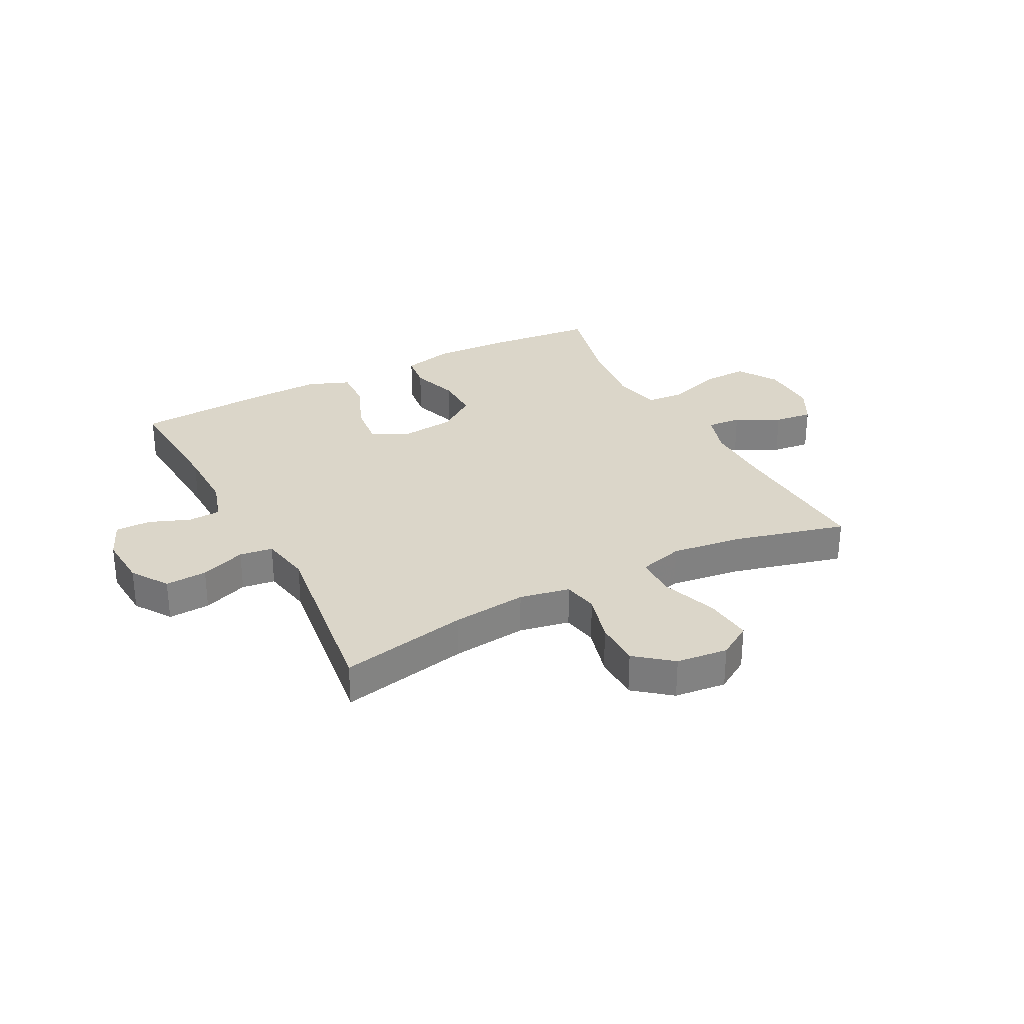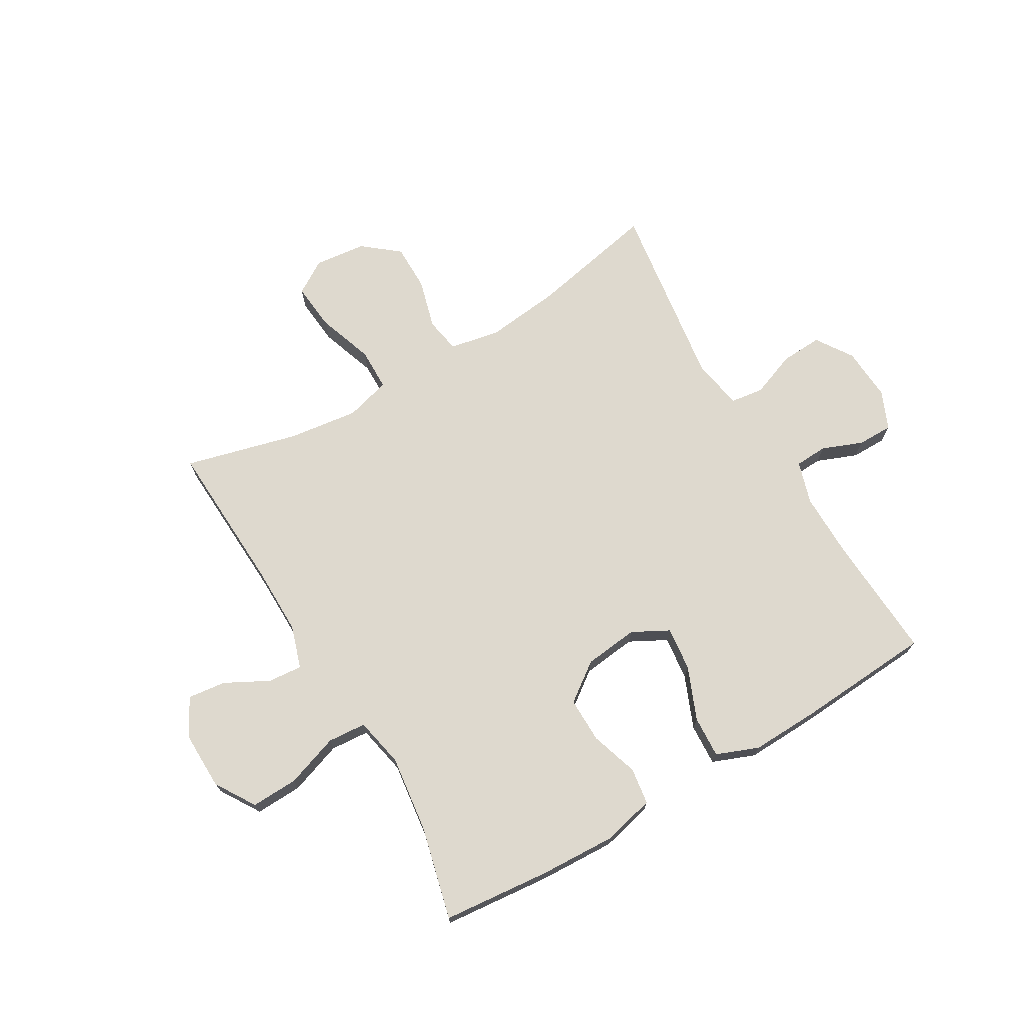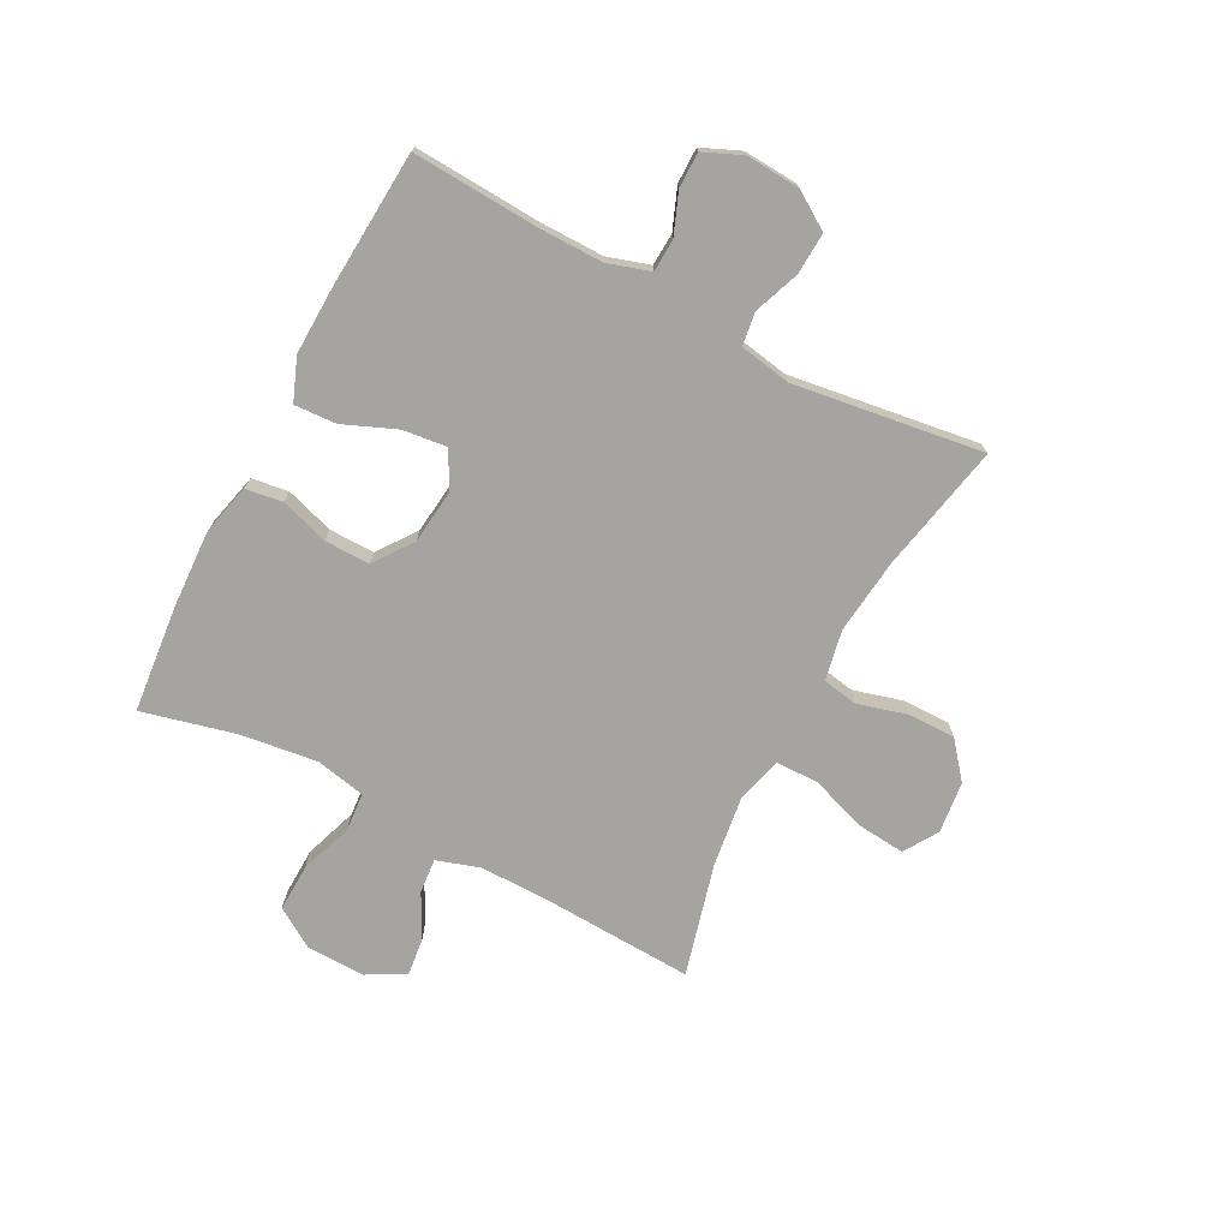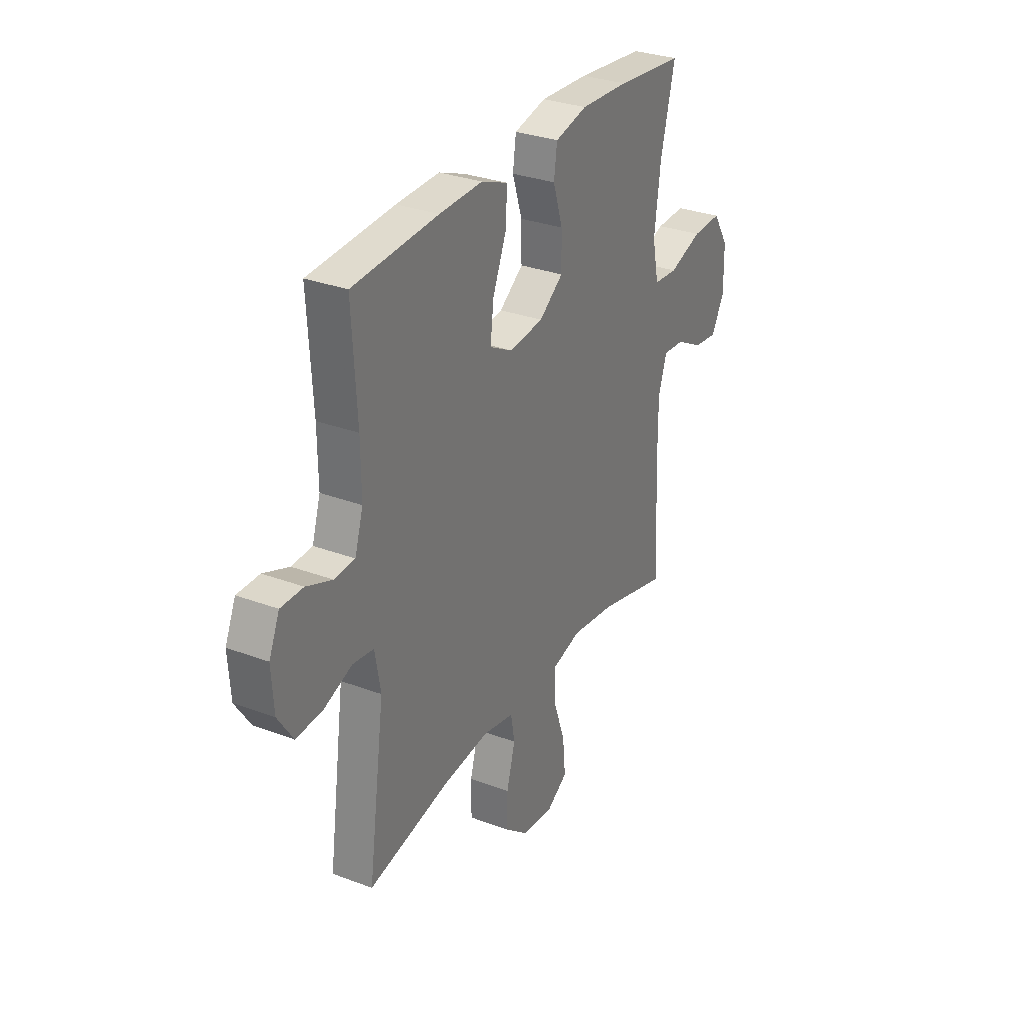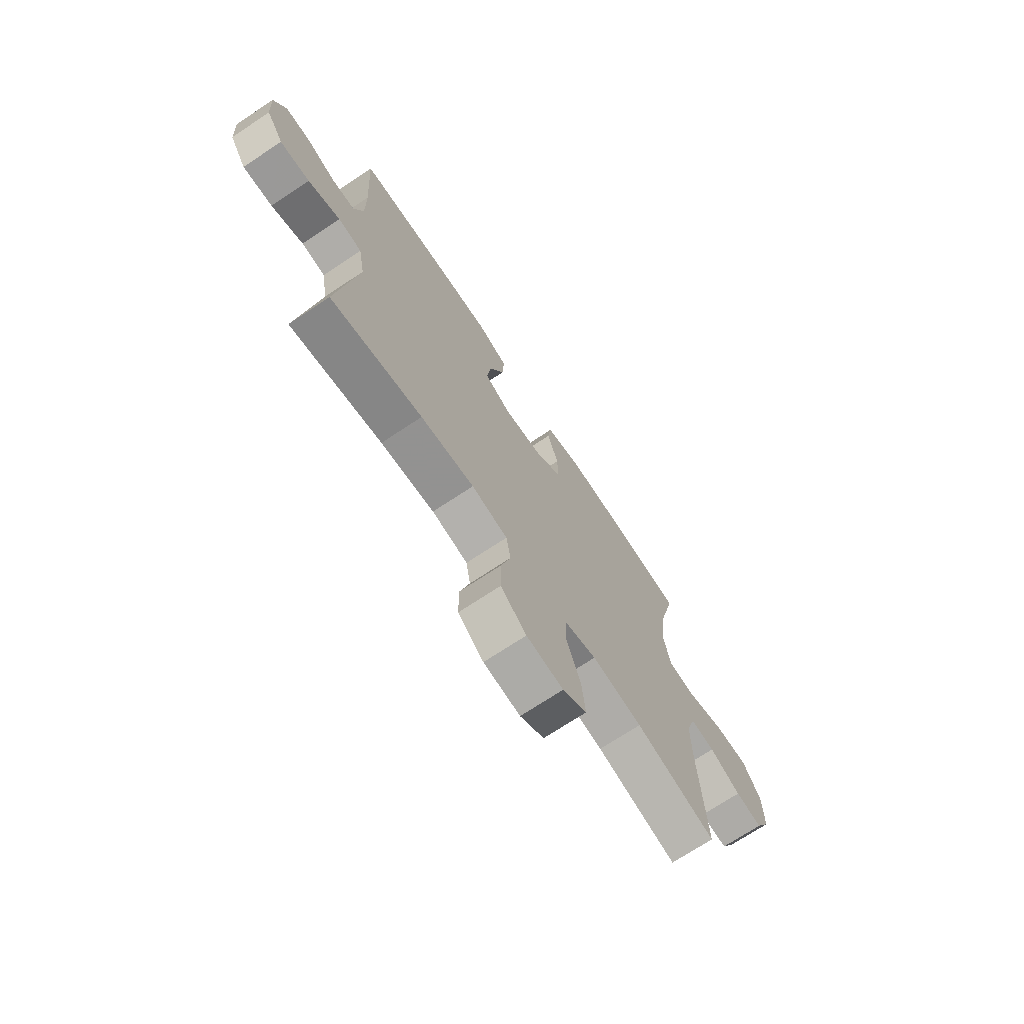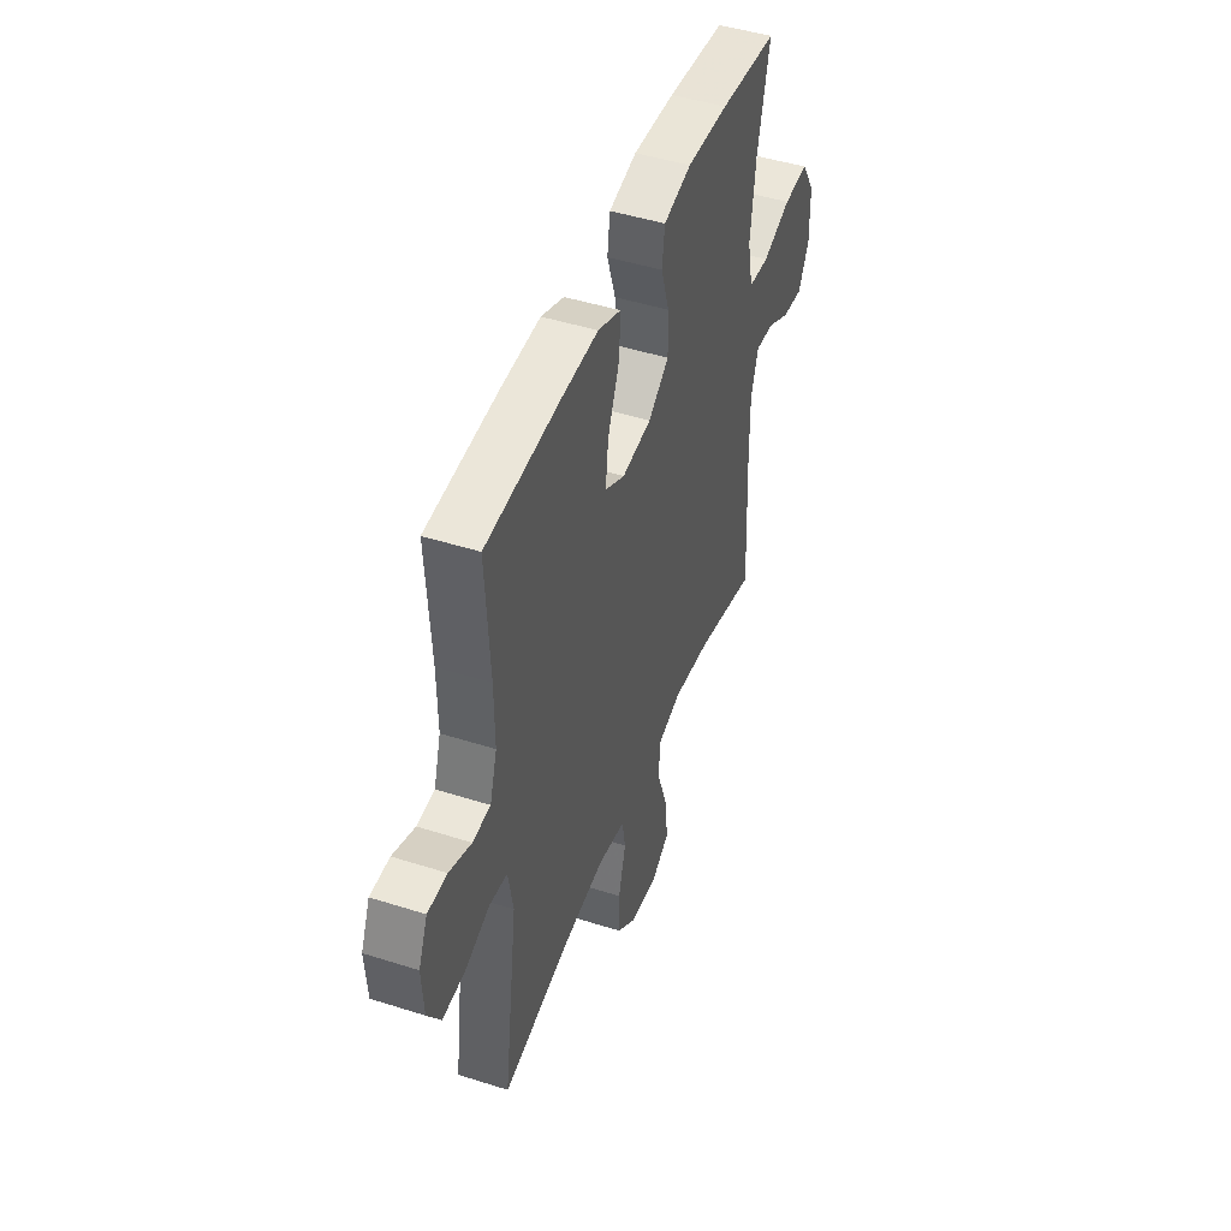
<metadata>
{"format":"obj","ext":"obj","renderer":"f3d","projection":"perspective","resolution":1024,"background":"white","views":[{"elev":29.8,"azim":152.2,"up":"+Y"},{"elev":71.4,"azim":-30.4,"up":"+Y"},{"elev":-73.4,"azim":62.4,"up":"+Y"},{"elev":30.6,"azim":118.5,"up":"+Z"},{"elev":-71.5,"azim":123.6,"up":"+Z"},{"elev":46.3,"azim":110.0,"up":"+Z"}]}
</metadata>
<code>
v 0.5 0.07 0.5
v 0.487 0.07 0.281
v 0.486 0.07 0.167
v 0.509 0.07 0.093
v 0.566 0.07 0.09
v 0.637 0.07 0.118
v 0.699 0.07 0.118
v 0.728 0.07 0.051
v 0.722 0.07 -0.043
v 0.68 0.07 -0.107
v 0.607 0.07 -0.103
v 0.528 0.07 -0.073
v 0.47 0.07 -0.081
v 0.454 0.07 -0.17
v 0.5 0.07 -0.5
v 0.276 0.07 -0.454
v 0.145 0.07 -0.439
v 0.057 0.07 -0.456
v 0.046 0.07 -0.518
v 0.07 0.07 -0.605
v 0.07 0.07 -0.687
v 0.007 0.07 -0.738
v -0.083 0.07 -0.748
v -0.142 0.07 -0.711
v -0.134 0.07 -0.627
v -0.1 0.07 -0.529
v -0.101 0.07 -0.455
v -0.18 0.07 -0.433
v -0.303 0.07 -0.449
v -0.5 0.07 -0.5
v -0.487 0.07 -0.235
v -0.486 0.07 -0.114
v -0.51 0.07 -0.039
v -0.57 0.07 -0.044
v -0.646 0.07 -0.084
v -0.713 0.07 -0.092
v -0.749 0.07 -0.025
v -0.747 0.07 0.076
v -0.703 0.07 0.146
v -0.621 0.07 0.143
v -0.528 0.07 0.111
v -0.461 0.07 0.116
v -0.443 0.07 0.203
v -0.46 0.07 0.337
v -0.5 0.07 0.5
v -0.312 0.07 0.518
v -0.177 0.07 0.524
v -0.087 0.07 0.502
v -0.078 0.07 0.438
v -0.105 0.07 0.354
v -0.106 0.07 0.275
v -0.039 0.07 0.226
v 0.056 0.07 0.215
v 0.12 0.07 0.249
v 0.111 0.07 0.326
v 0.073 0.07 0.418
v 0.069 0.07 0.491
v 0.143 0.07 0.52
v 0.263 0.07 0.516
v 0.5 0 0.5
v 0.487 0 0.281
v 0.486 0 0.167
v 0.509 0 0.093
v 0.566 0 0.09
v 0.637 0 0.118
v 0.699 0 0.118
v 0.728 0 0.051
v 0.722 0 -0.043
v 0.68 0 -0.107
v 0.607 0 -0.103
v 0.528 0 -0.073
v 0.47 0 -0.081
v 0.454 0 -0.17
v 0.5 0 -0.5
v 0.276 0 -0.454
v 0.145 0 -0.439
v 0.057 0 -0.456
v 0.046 0 -0.518
v 0.07 0 -0.605
v 0.07 0 -0.687
v 0.007 0 -0.738
v -0.083 0 -0.748
v -0.142 0 -0.711
v -0.134 0 -0.627
v -0.1 0 -0.529
v -0.101 0 -0.455
v -0.18 0 -0.433
v -0.303 0 -0.449
v -0.5 0 -0.5
v -0.487 0 -0.235
v -0.486 0 -0.114
v -0.51 0 -0.039
v -0.57 0 -0.044
v -0.646 0 -0.084
v -0.713 0 -0.092
v -0.749 0 -0.025
v -0.747 0 0.076
v -0.703 0 0.146
v -0.621 0 0.143
v -0.528 0 0.111
v -0.461 0 0.116
v -0.443 0 0.203
v -0.46 0 0.337
v -0.5 0 0.5
v -0.312 0 0.518
v -0.177 0 0.524
v -0.087 0 0.502
v -0.078 0 0.438
v -0.105 0 0.354
v -0.106 0 0.275
v -0.039 0 0.226
v 0.056 0 0.215
v 0.12 0 0.249
v 0.111 0 0.326
v 0.073 0 0.418
v 0.069 0 0.491
v 0.143 0 0.52
v 0.263 0 0.516
f 58 59 1 2
f 55 56 57 58
f 54 55 58 2
f 53 54 2 3
f 47 48 49 50
f 47 50 51
f 44 45 46 47
f 43 44 47 51
f 42 43 51 52
f 38 39 40 41
f 38 41 42
f 37 38 42
f 34 35 36 37
f 33 34 37 42
f 32 33 42 52
f 29 30 31
f 28 29 31 32
f 27 28 32 52
f 23 24 25 26
f 19 20 21 22
f 19 22 23 26
f 14 15 16
f 13 14 16 17
f 9 10 11 12
f 9 12 13
f 8 9 13
f 5 6 7 8
f 4 5 8 13
f 53 3 4 13
f 18 19 26 27
f 18 27 52 53
f 13 17 18 53
f 61 60 118 117
f 117 116 115 114
f 61 117 114 113
f 62 61 113 112
f 109 108 107 106
f 110 109 106
f 106 105 104 103
f 110 106 103 102
f 111 110 102 101
f 100 99 98 97
f 101 100 97
f 101 97 96
f 96 95 94 93
f 101 96 93 92
f 111 101 92 91
f 90 89 88
f 91 90 88 87
f 111 91 87 86
f 85 84 83 82
f 81 80 79 78
f 85 82 81 78
f 75 74 73
f 76 75 73 72
f 71 70 69 68
f 72 71 68
f 72 68 67
f 67 66 65 64
f 72 67 64 63
f 72 63 62 112
f 86 85 78 77
f 112 111 86 77
f 112 77 76 72
f 1 60 61 2
f 2 61 62 3
f 3 62 63 4
f 4 63 64 5
f 5 64 65 6
f 6 65 66 7
f 7 66 67 8
f 8 67 68 9
f 9 68 69 10
f 10 69 70 11
f 11 70 71 12
f 12 71 72 13
f 13 72 73 14
f 14 73 74 15
f 15 74 75 16
f 16 75 76 17
f 17 76 77 18
f 18 77 78 19
f 19 78 79 20
f 20 79 80 21
f 21 80 81 22
f 22 81 82 23
f 23 82 83 24
f 24 83 84 25
f 25 84 85 26
f 26 85 86 27
f 27 86 87 28
f 28 87 88 29
f 29 88 89 30
f 30 89 90 31
f 31 90 91 32
f 32 91 92 33
f 33 92 93 34
f 34 93 94 35
f 35 94 95 36
f 36 95 96 37
f 37 96 97 38
f 38 97 98 39
f 39 98 99 40
f 40 99 100 41
f 41 100 101 42
f 42 101 102 43
f 43 102 103 44
f 44 103 104 45
f 45 104 105 46
f 46 105 106 47
f 47 106 107 48
f 48 107 108 49
f 49 108 109 50
f 50 109 110 51
f 51 110 111 52
f 52 111 112 53
f 53 112 113 54
f 54 113 114 55
f 55 114 115 56
f 56 115 116 57
f 57 116 117 58
f 58 117 118 59
f 59 118 60 1

</code>
